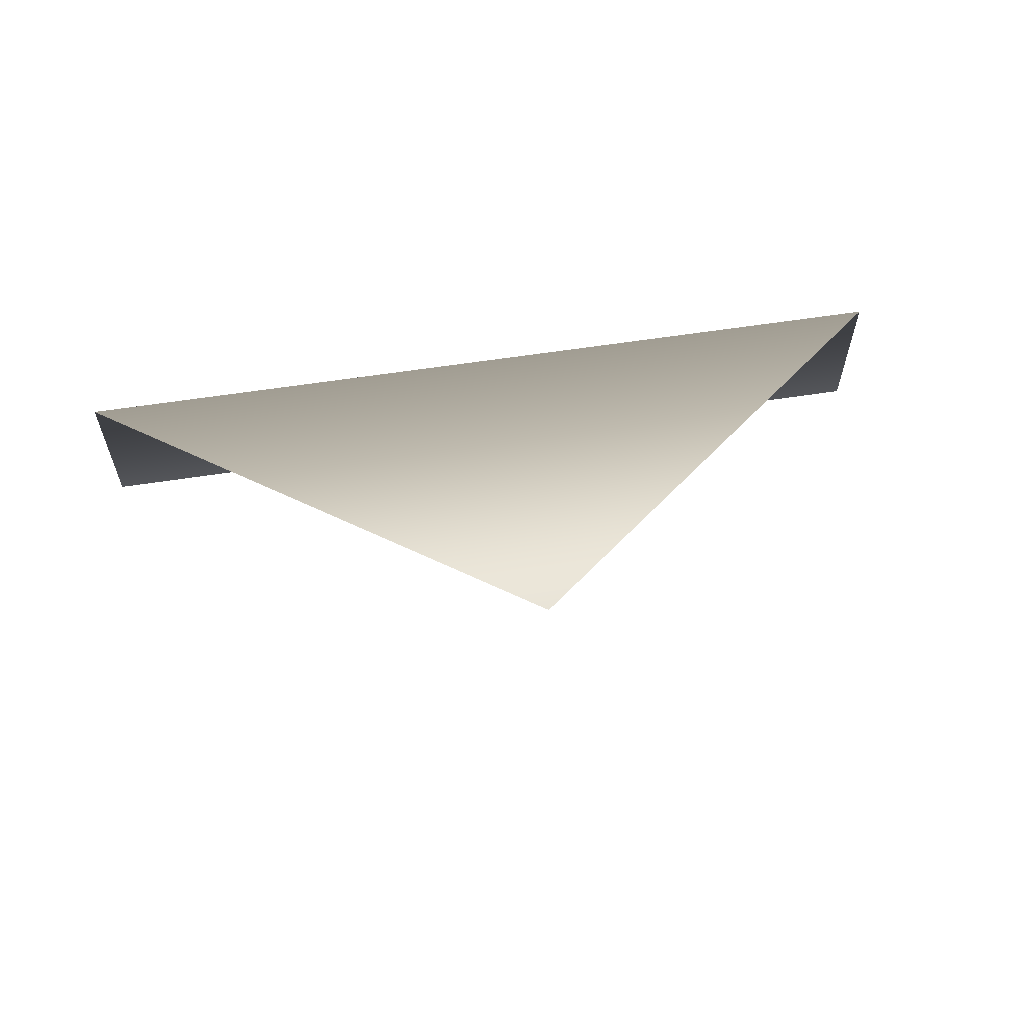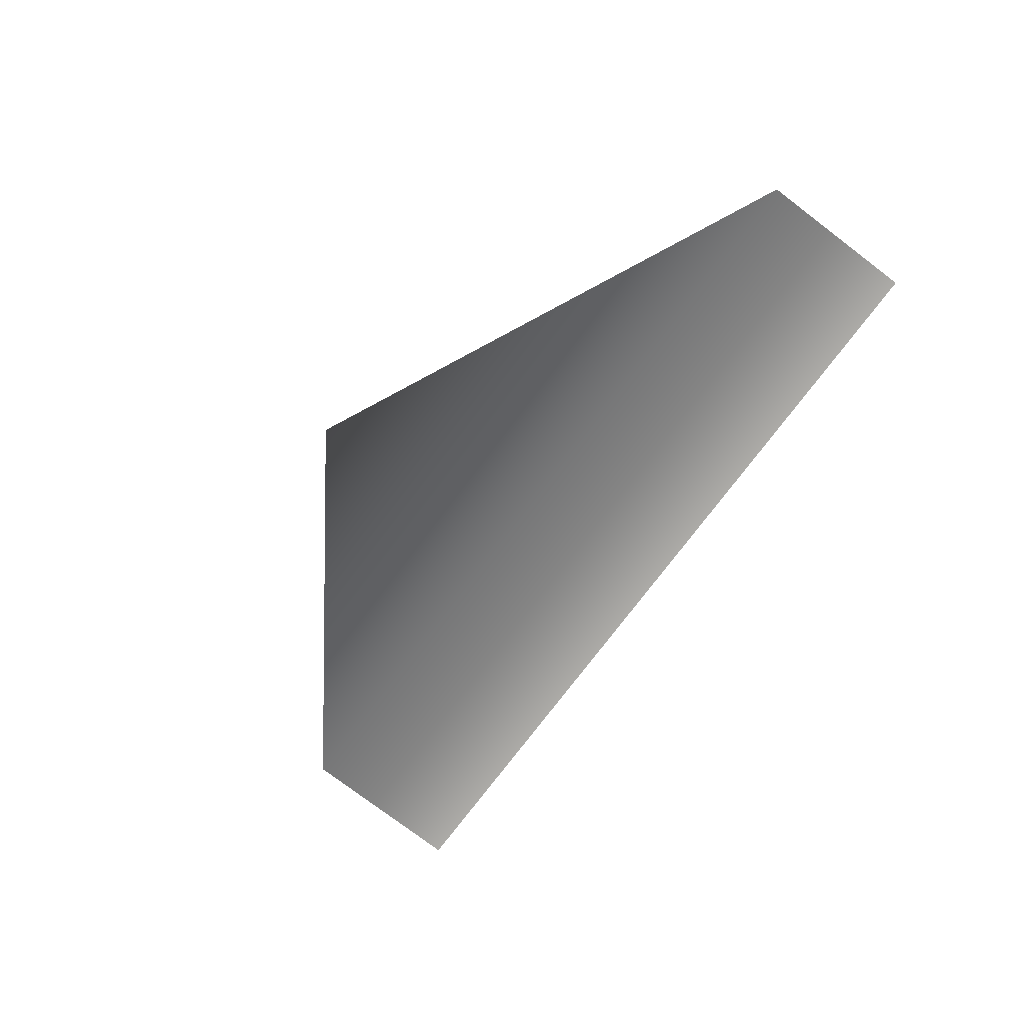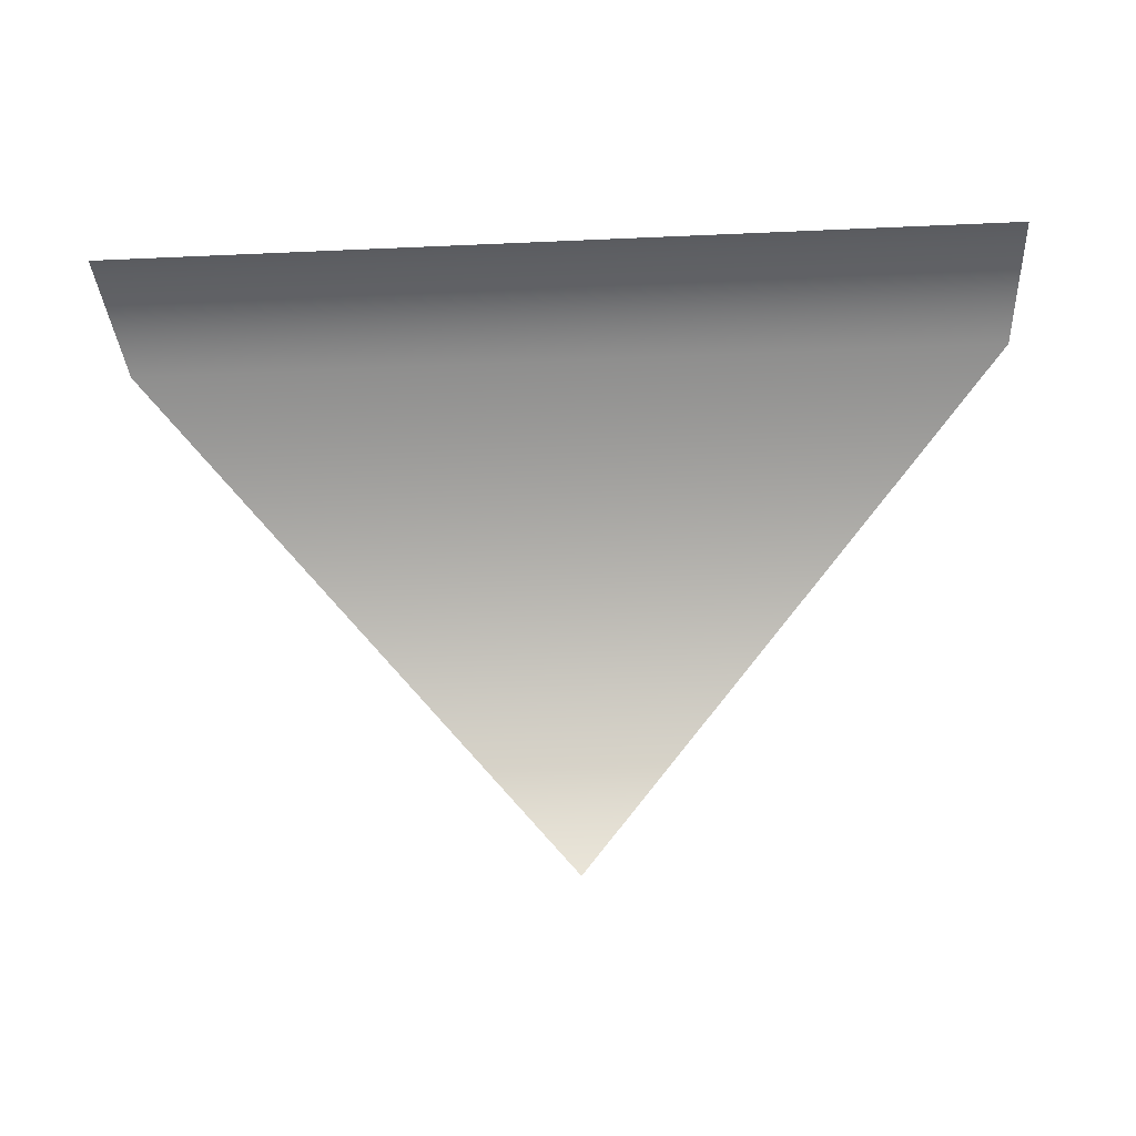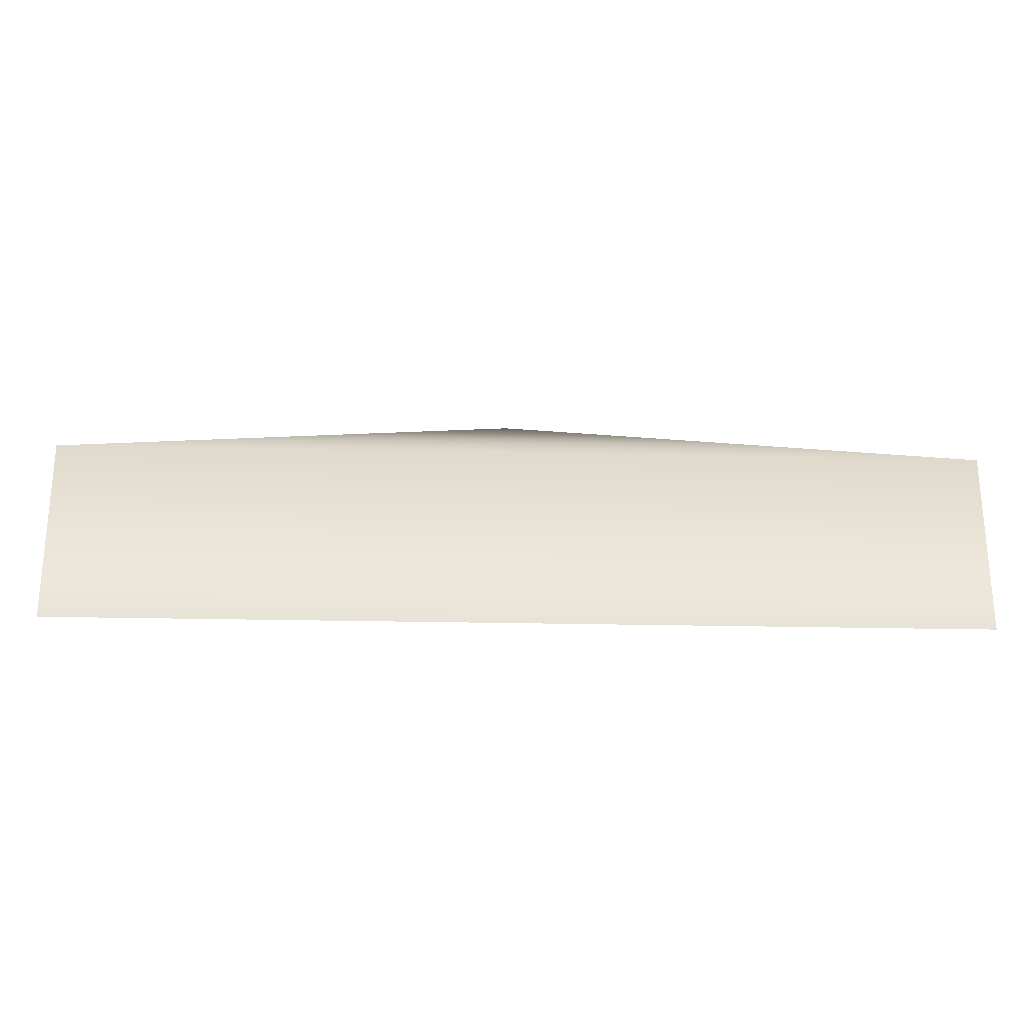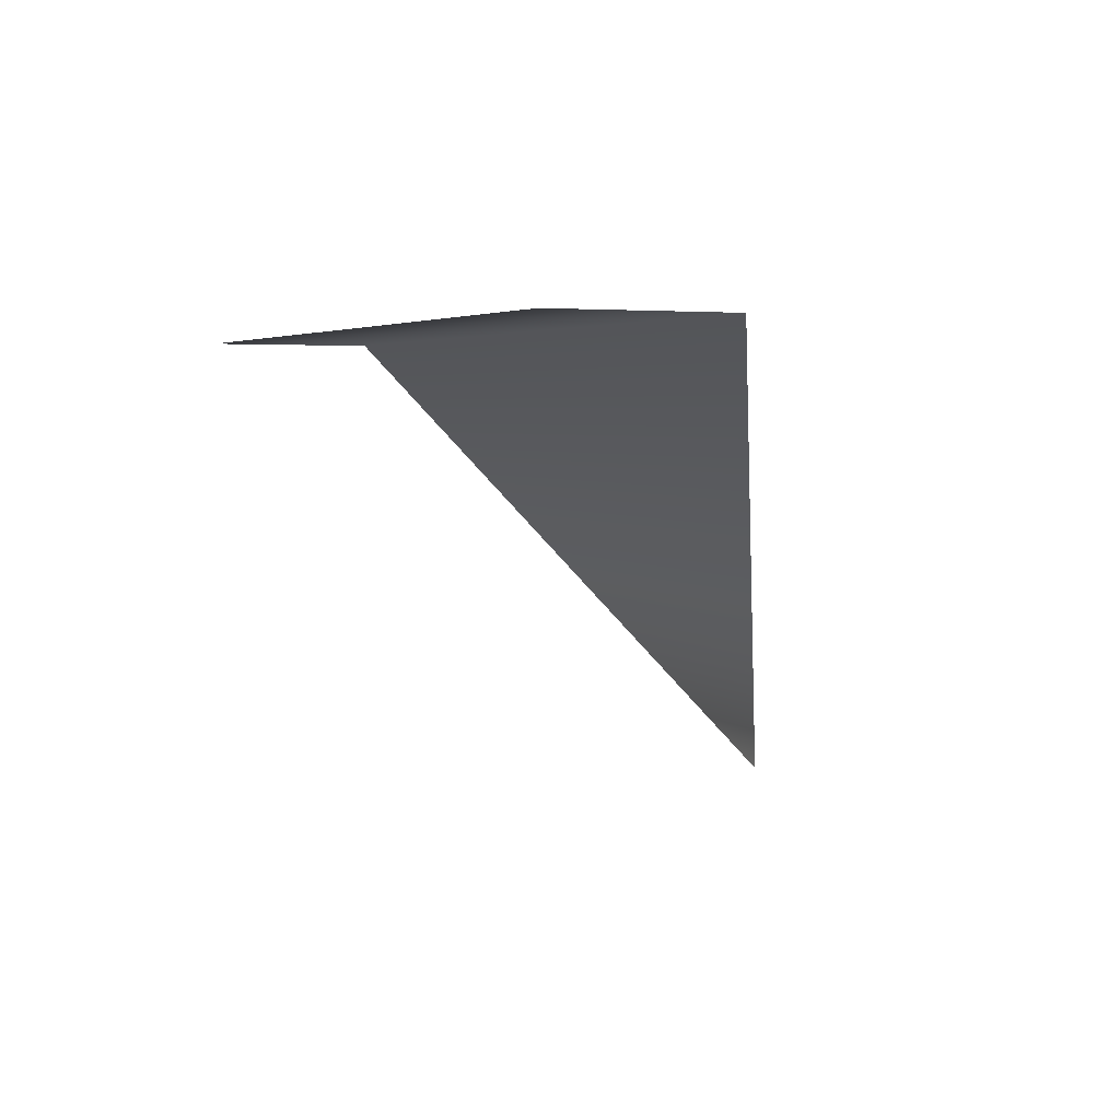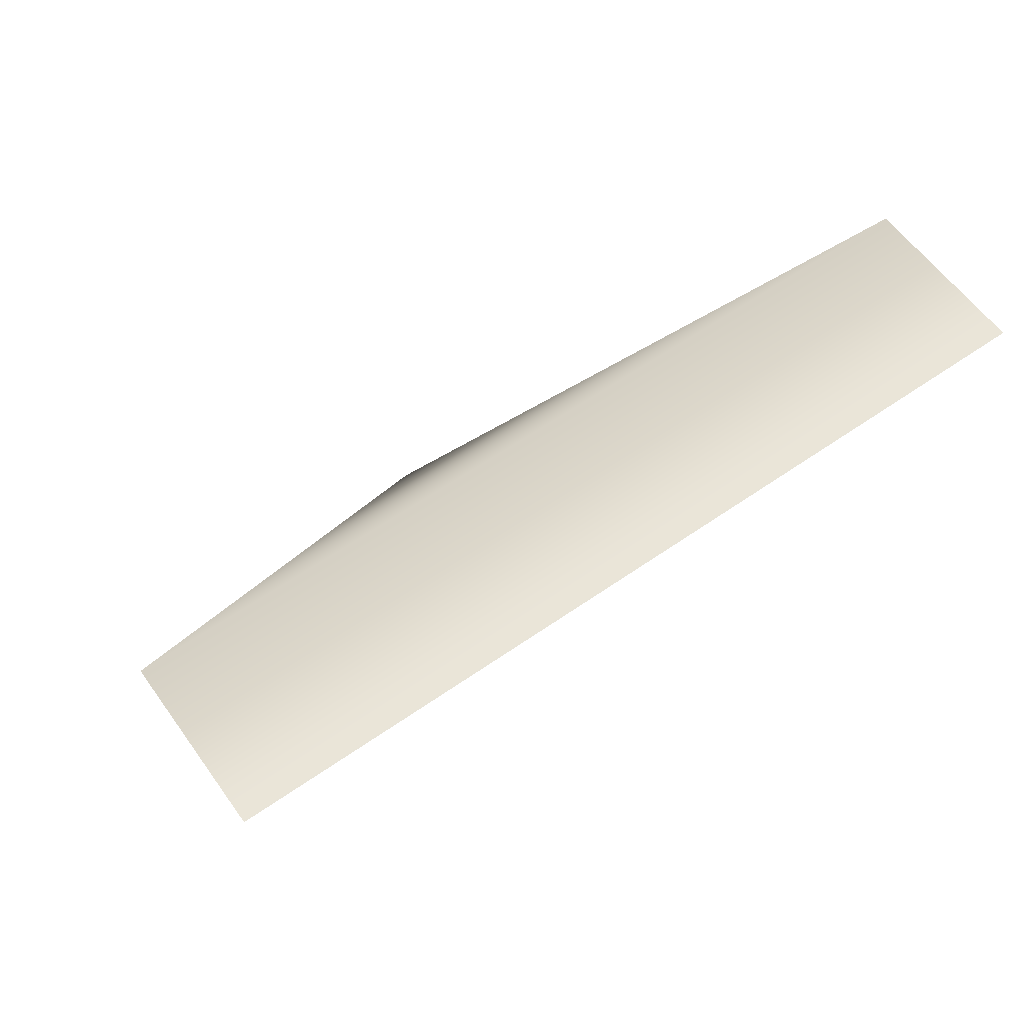
<metadata>
{"format":"obj","ext":"obj","renderer":"f3d","projection":"perspective","resolution":1024,"background":"white","views":[{"elev":62.2,"azim":171.2,"up":"+Y"},{"elev":-76.3,"azim":-127.2,"up":"+Z"},{"elev":-33.7,"azim":3.5,"up":"+Z"},{"elev":-25.9,"azim":-2.0,"up":"+Y"},{"elev":3.9,"azim":65.3,"up":"+Z"},{"elev":59.9,"azim":-35.6,"up":"+Z"}]}
</metadata>
<code>
o Cube
v -125 0 125
v -125 0 -125
v 125 0 -125
v 125 0 125
v -125 50 125
v -125 50 -125
v 125 50 -125
v 125 50 125
v 0 125 0
f 9 5 8
f 9 6 5
f 9 7 6
f 9 8 7
f 5 6 2 1
f 8 5 1 4
f 7 8 4 3
f 6 7 3 2
f 1 4 3 2

</code>
